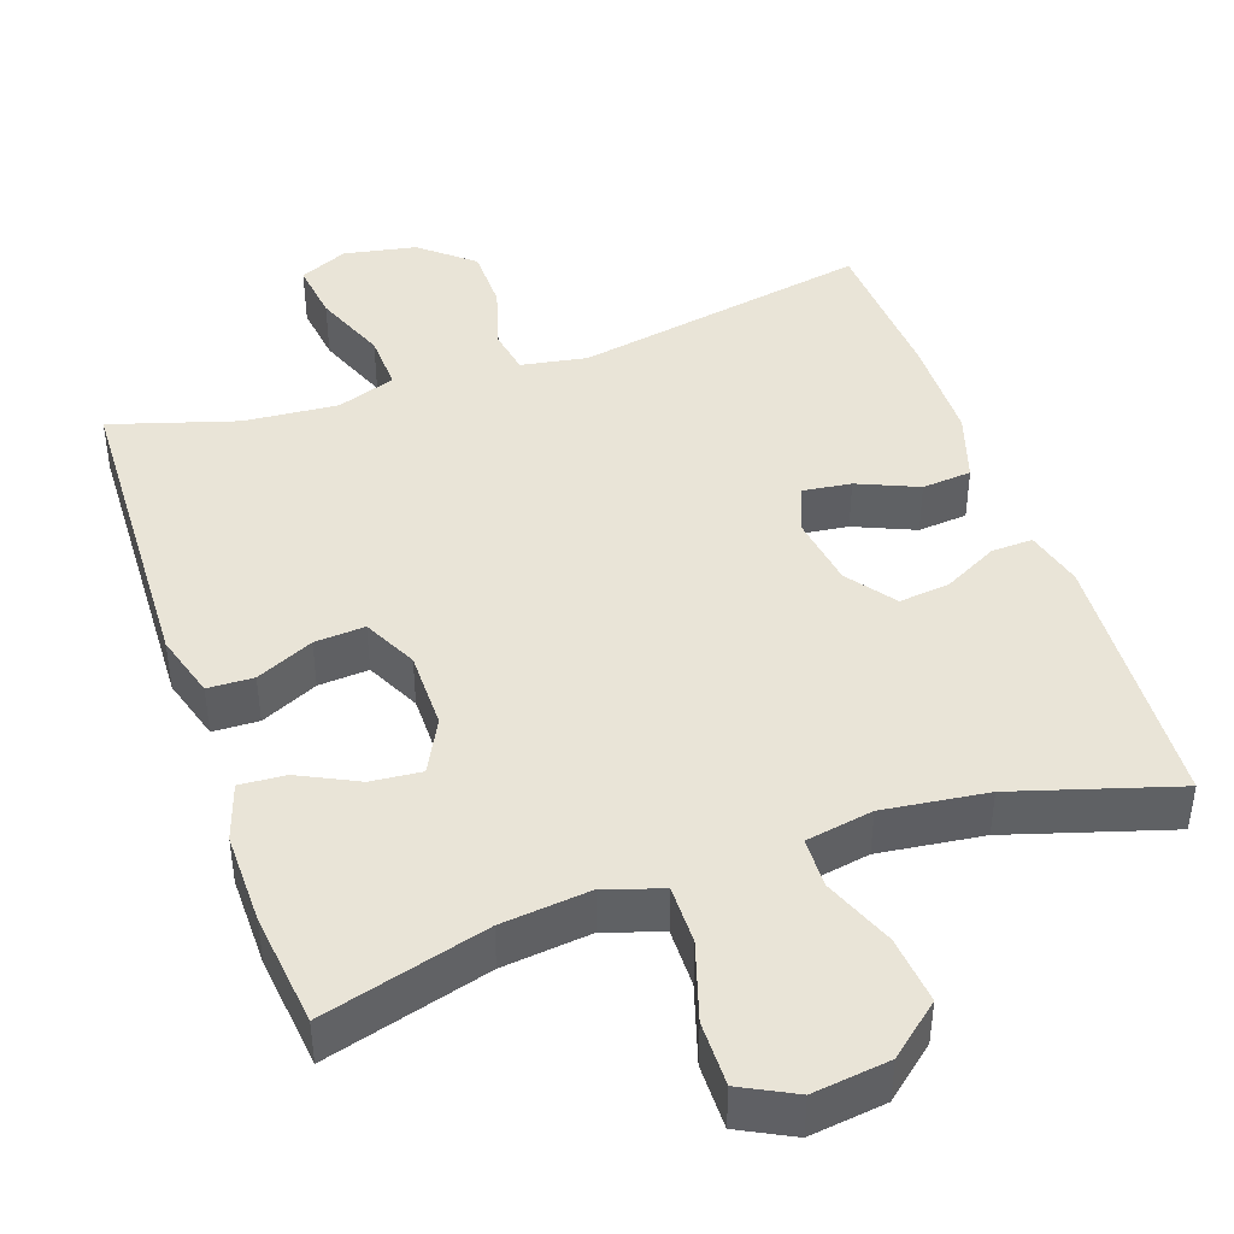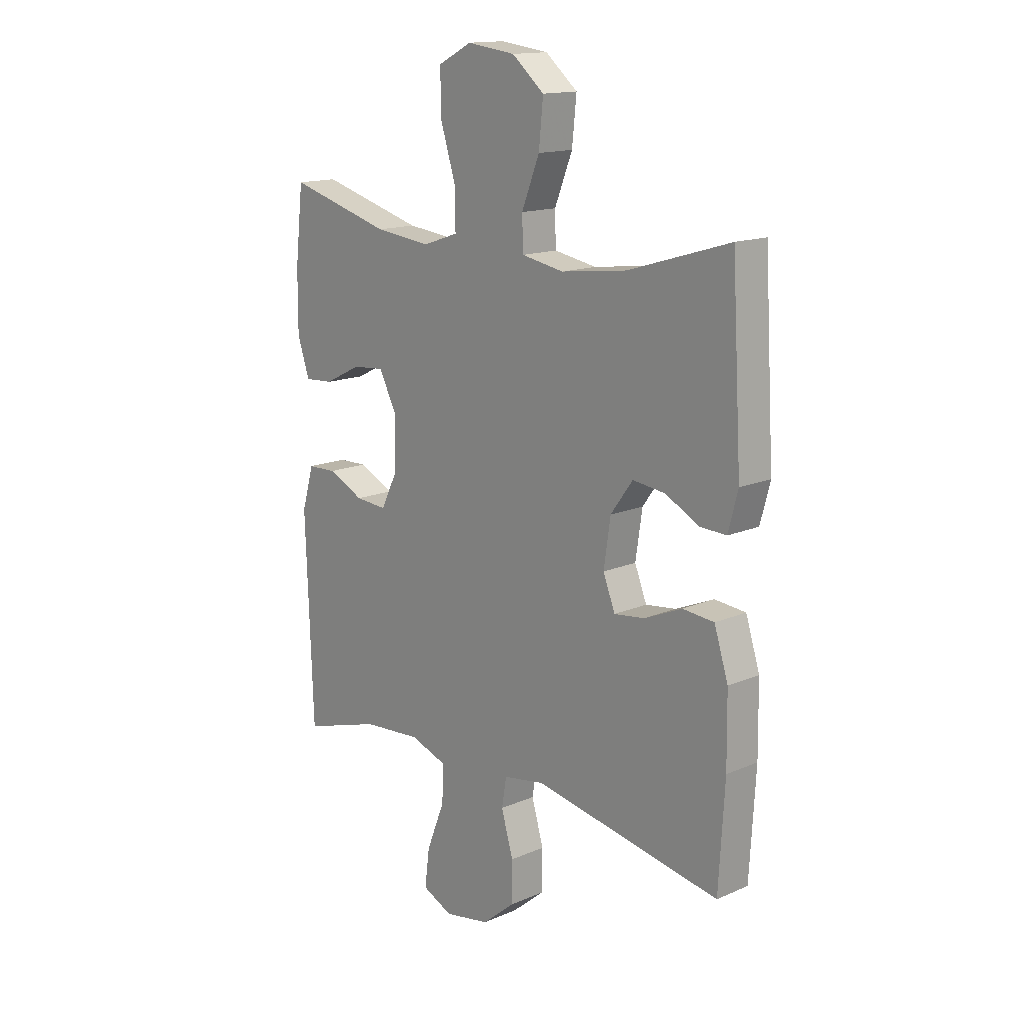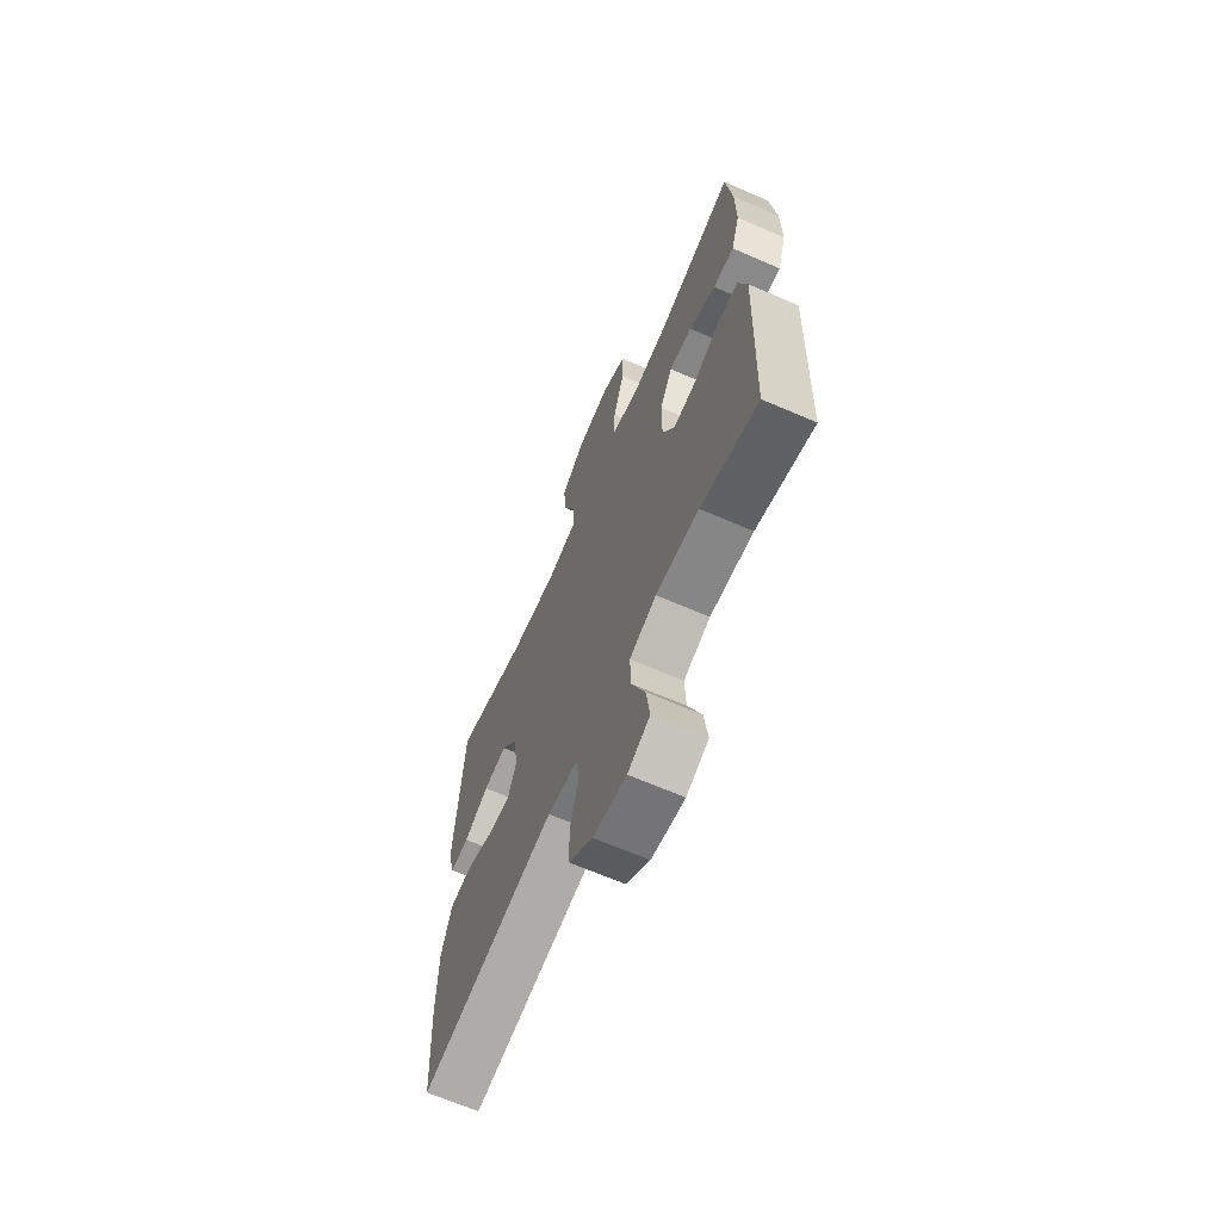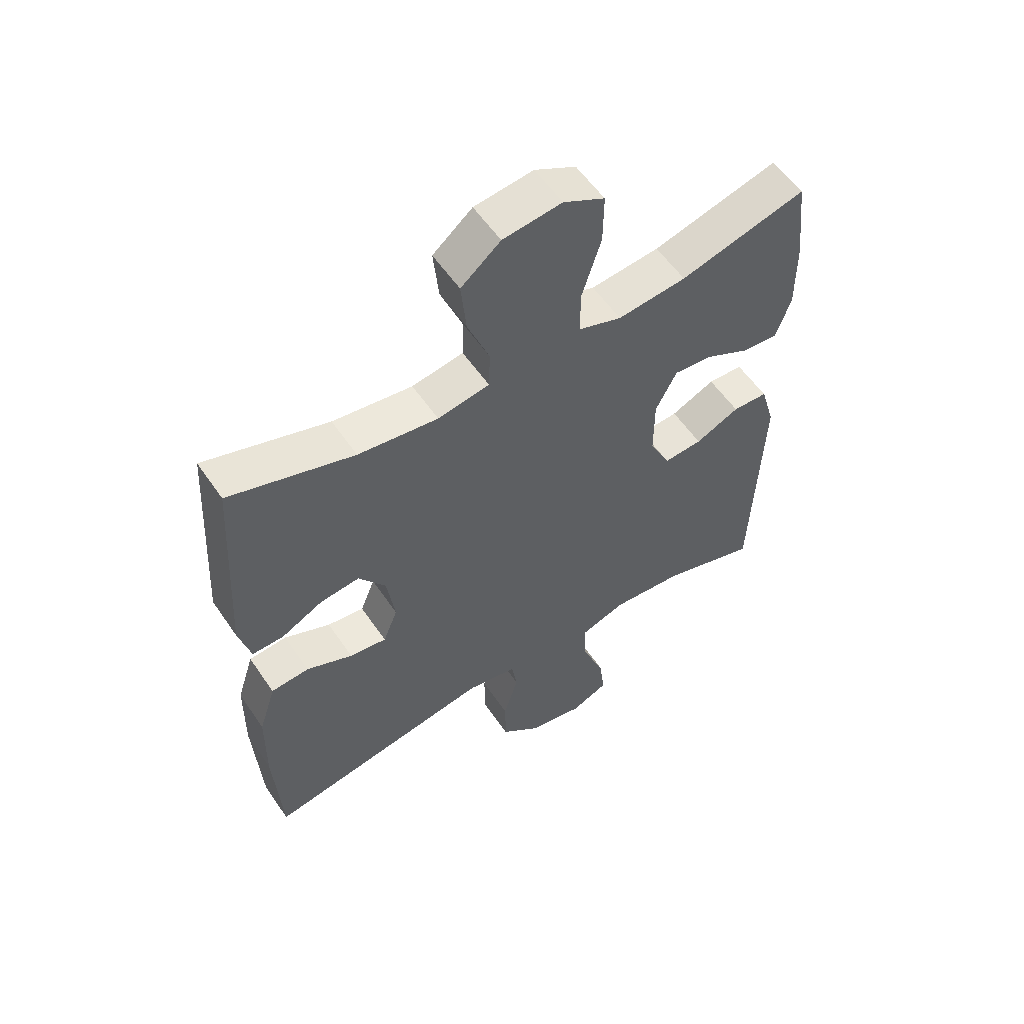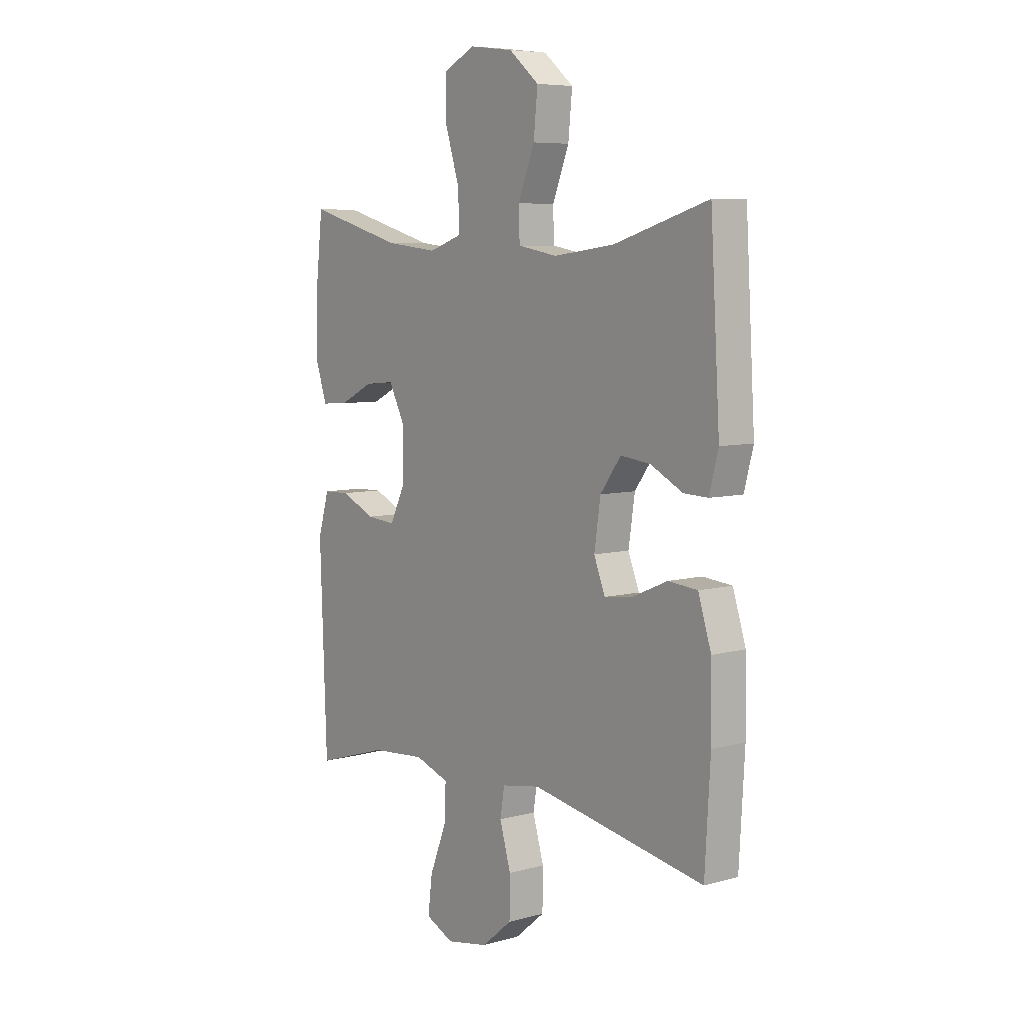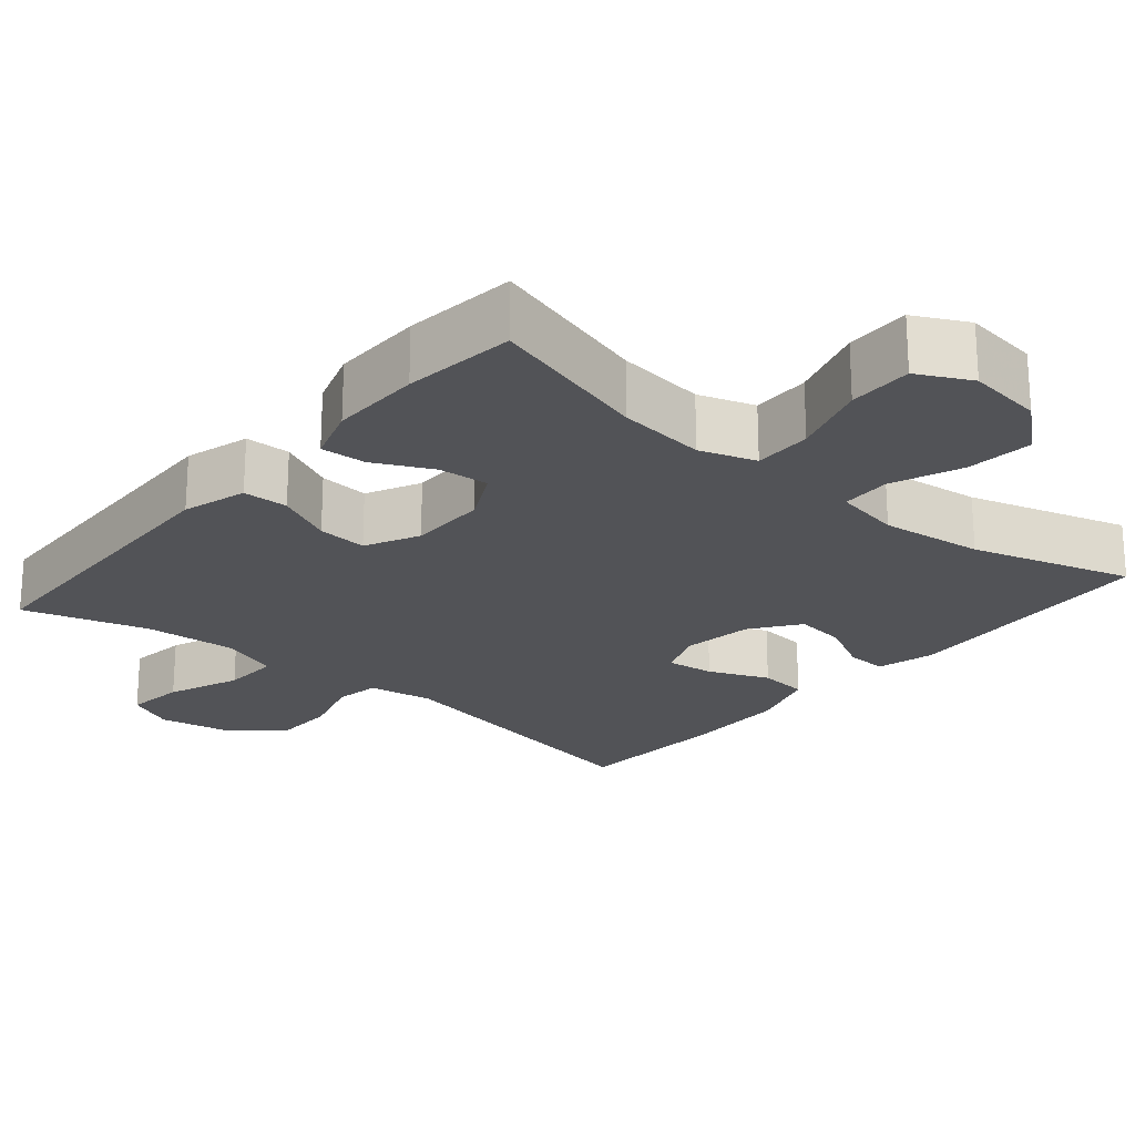
<metadata>
{"format":"obj","ext":"obj","renderer":"f3d","projection":"perspective","resolution":1024,"background":"white","views":[{"elev":43.4,"azim":-19.1,"up":"+Y"},{"elev":15.1,"azim":47.5,"up":"+Z"},{"elev":-66.7,"azim":-113.5,"up":"+Z"},{"elev":56.5,"azim":146.2,"up":"+Z"},{"elev":6.9,"azim":51.6,"up":"+Z"},{"elev":-22.4,"azim":-40.4,"up":"+Y"}]}
</metadata>
<code>
v -0.5 0.07 0.5
v -0.285 0.07 0.44
v -0.168 0.07 0.427
v -0.094 0.07 0.452
v -0.095 0.07 0.529
v -0.127 0.07 0.631
v -0.128 0.07 0.716
v -0.058 0.07 0.752
v 0.042 0.07 0.739
v 0.109 0.07 0.683
v 0.1 0.07 0.594
v 0.063 0.07 0.501
v 0.065 0.07 0.435
v 0.153 0.07 0.419
v 0.289 0.07 0.436
v 0.5 0.07 0.5
v 0.521 0.07 0.15
v 0.501 0.07 0.074
v 0.447 0.07 0.076
v 0.376 0.07 0.113
v 0.309 0.07 0.121
v 0.263 0.07 0.058
v 0.249 0.07 -0.036
v 0.274 0.07 -0.099
v 0.337 0.07 -0.091
v 0.416 0.07 -0.057
v 0.481 0.07 -0.063
v 0.51 0.07 -0.154
v 0.512 0.07 -0.293
v 0.5 0.07 -0.5
v 0.111 0.07 -0.428
v 0.025 0.07 -0.443
v 0.015 0.07 -0.502
v 0.04 0.07 -0.587
v 0.039 0.07 -0.67
v -0.029 0.07 -0.727
v -0.124 0.07 -0.745
v -0.187 0.07 -0.716
v -0.177 0.07 -0.638
v -0.139 0.07 -0.542
v -0.136 0.07 -0.467
v -0.213 0.07 -0.44
v -0.336 0.07 -0.45
v -0.5 0.07 -0.5
v -0.515 0.07 -0.088
v -0.49 0.07 -0.003
v -0.43 0.07 -0.001
v -0.355 0.07 -0.036
v -0.289 0.07 -0.041
v -0.254 0.07 0.03
v -0.254 0.07 0.133
v -0.29 0.07 0.203
v -0.356 0.07 0.197
v -0.433 0.07 0.159
v -0.493 0.07 0.155
v -0.518 0.07 0.23
v -0.517 0.07 0.351
v -0.5 0 0.5
v -0.285 0 0.44
v -0.168 0 0.427
v -0.094 0 0.452
v -0.095 0 0.529
v -0.127 0 0.631
v -0.128 0 0.716
v -0.058 0 0.752
v 0.042 0 0.739
v 0.109 0 0.683
v 0.1 0 0.594
v 0.063 0 0.501
v 0.065 0 0.435
v 0.153 0 0.419
v 0.289 0 0.436
v 0.5 0 0.5
v 0.521 0 0.15
v 0.501 0 0.074
v 0.447 0 0.076
v 0.376 0 0.113
v 0.309 0 0.121
v 0.263 0 0.058
v 0.249 0 -0.036
v 0.274 0 -0.099
v 0.337 0 -0.091
v 0.416 0 -0.057
v 0.481 0 -0.063
v 0.51 0 -0.154
v 0.512 0 -0.293
v 0.5 0 -0.5
v 0.111 0 -0.428
v 0.025 0 -0.443
v 0.015 0 -0.502
v 0.04 0 -0.587
v 0.039 0 -0.67
v -0.029 0 -0.727
v -0.124 0 -0.745
v -0.187 0 -0.716
v -0.177 0 -0.638
v -0.139 0 -0.542
v -0.136 0 -0.467
v -0.213 0 -0.44
v -0.336 0 -0.45
v -0.5 0 -0.5
v -0.515 0 -0.088
v -0.49 0 -0.003
v -0.43 0 -0.001
v -0.355 0 -0.036
v -0.289 0 -0.041
v -0.254 0 0.03
v -0.254 0 0.133
v -0.29 0 0.203
v -0.356 0 0.197
v -0.433 0 0.159
v -0.493 0 0.155
v -0.518 0 0.23
v -0.517 0 0.351
f 57 1 2
f 56 57 2
f 55 56 2
f 54 55 2
f 53 54 2
f 52 53 2 3
f 51 52 3 4
f 50 51 4
f 46 47 48
f 45 46 48
f 44 45 48
f 43 44 48
f 42 43 48 49
f 41 42 49 50
f 38 39 40
f 37 38 40
f 36 37 40
f 35 36 40
f 34 35 40
f 33 34 40
f 32 33 40 41
f 41 50 4
f 32 41 4
f 31 32 4
f 29 30 31
f 28 29 31
f 27 28 31
f 26 27 31
f 25 26 31
f 18 19 20
f 17 18 20
f 16 17 20
f 15 16 20
f 14 15 20 21
f 13 14 21 22
f 10 11 12
f 9 10 12
f 8 9 12
f 7 8 12
f 6 7 12
f 5 6 12
f 5 12 13
f 13 22 23
f 5 13 23
f 4 5 23
f 24 25 31
f 4 23 24 31
f 59 58 114
f 59 114 113
f 59 113 112
f 59 112 111
f 59 111 110
f 60 59 110 109
f 61 60 109 108
f 61 108 107
f 105 104 103
f 105 103 102
f 105 102 101
f 105 101 100
f 106 105 100 99
f 107 106 99 98
f 97 96 95
f 97 95 94
f 97 94 93
f 97 93 92
f 97 92 91
f 97 91 90
f 98 97 90 89
f 61 107 98
f 61 98 89
f 61 89 88
f 88 87 86
f 88 86 85
f 88 85 84
f 88 84 83
f 88 83 82
f 77 76 75
f 77 75 74
f 77 74 73
f 77 73 72
f 78 77 72 71
f 79 78 71 70
f 69 68 67
f 69 67 66
f 69 66 65
f 69 65 64
f 69 64 63
f 69 63 62
f 70 69 62
f 80 79 70
f 80 70 62
f 80 62 61
f 88 82 81
f 88 81 80 61
f 1 58 59 2
f 2 59 60 3
f 3 60 61 4
f 4 61 62 5
f 5 62 63 6
f 6 63 64 7
f 7 64 65 8
f 8 65 66 9
f 9 66 67 10
f 10 67 68 11
f 11 68 69 12
f 12 69 70 13
f 13 70 71 14
f 14 71 72 15
f 15 72 73 16
f 16 73 74 17
f 17 74 75 18
f 18 75 76 19
f 19 76 77 20
f 20 77 78 21
f 21 78 79 22
f 22 79 80 23
f 23 80 81 24
f 24 81 82 25
f 25 82 83 26
f 26 83 84 27
f 27 84 85 28
f 28 85 86 29
f 29 86 87 30
f 30 87 88 31
f 31 88 89 32
f 32 89 90 33
f 33 90 91 34
f 34 91 92 35
f 35 92 93 36
f 36 93 94 37
f 37 94 95 38
f 38 95 96 39
f 39 96 97 40
f 40 97 98 41
f 41 98 99 42
f 42 99 100 43
f 43 100 101 44
f 44 101 102 45
f 45 102 103 46
f 46 103 104 47
f 47 104 105 48
f 48 105 106 49
f 49 106 107 50
f 50 107 108 51
f 51 108 109 52
f 52 109 110 53
f 53 110 111 54
f 54 111 112 55
f 55 112 113 56
f 56 113 114 57
f 57 114 58 1

</code>
